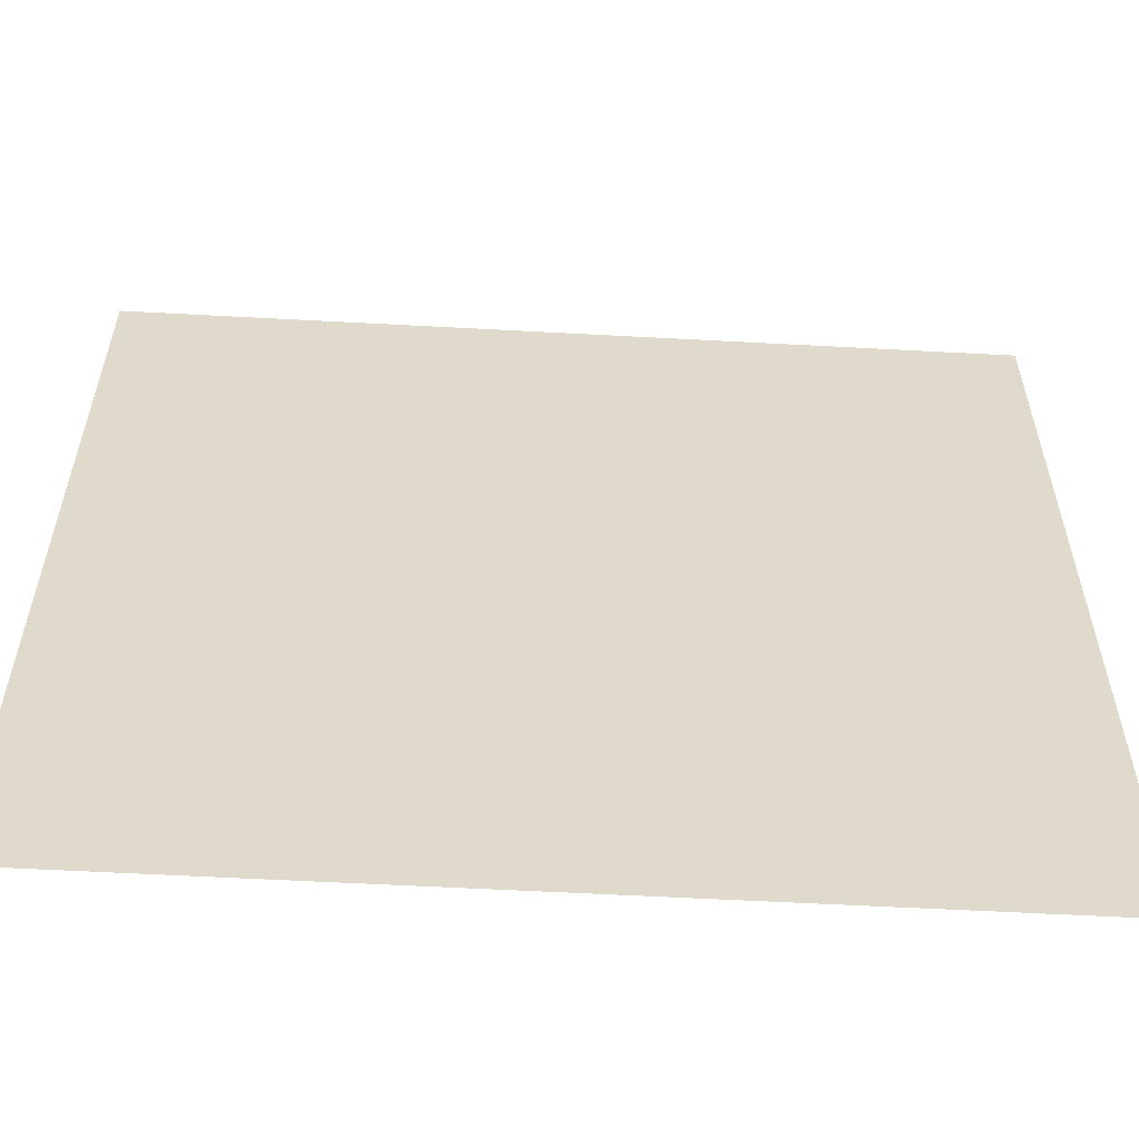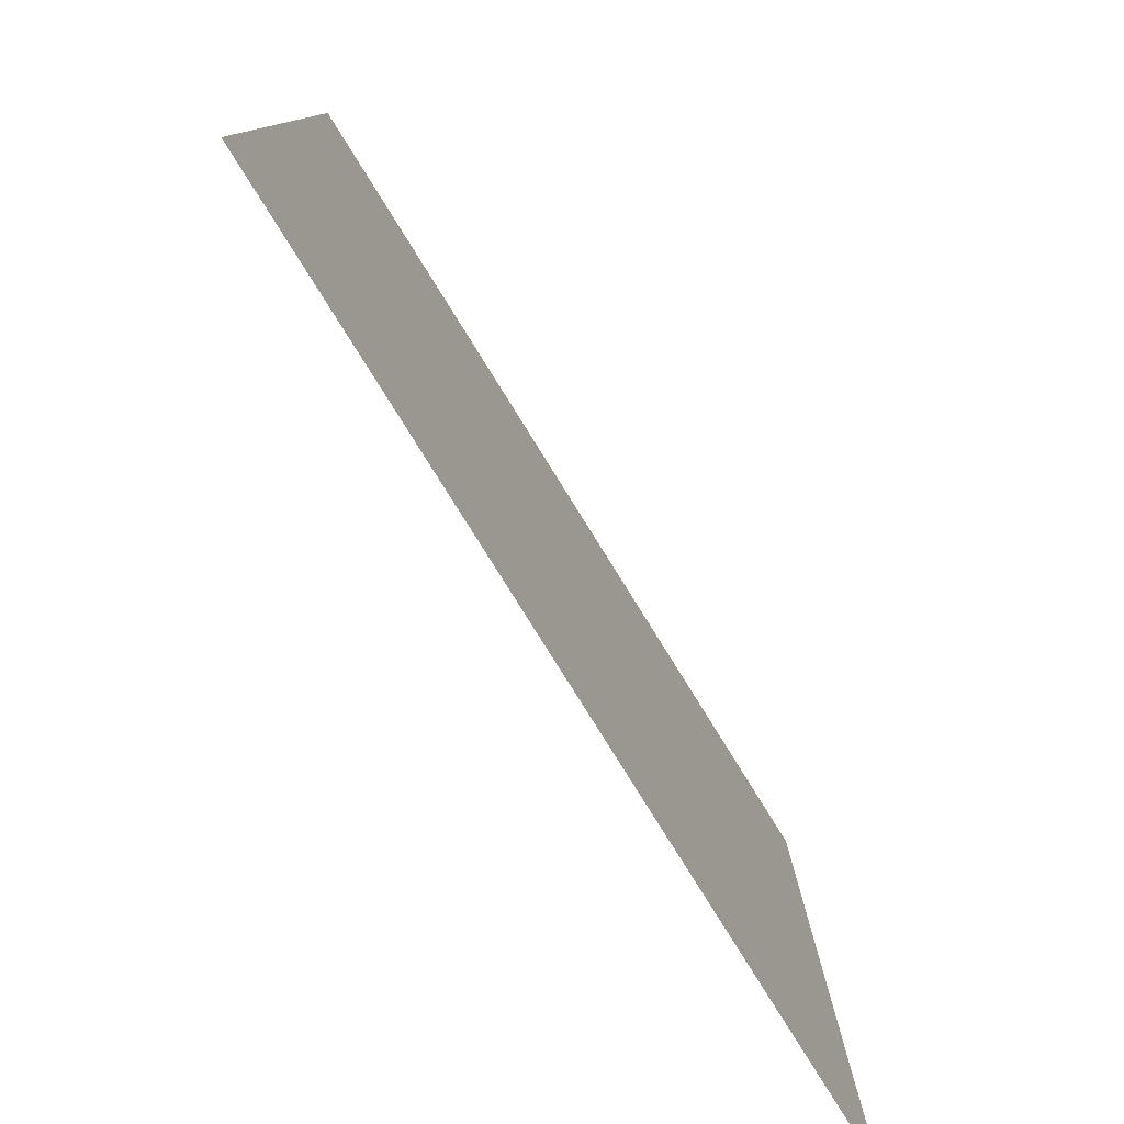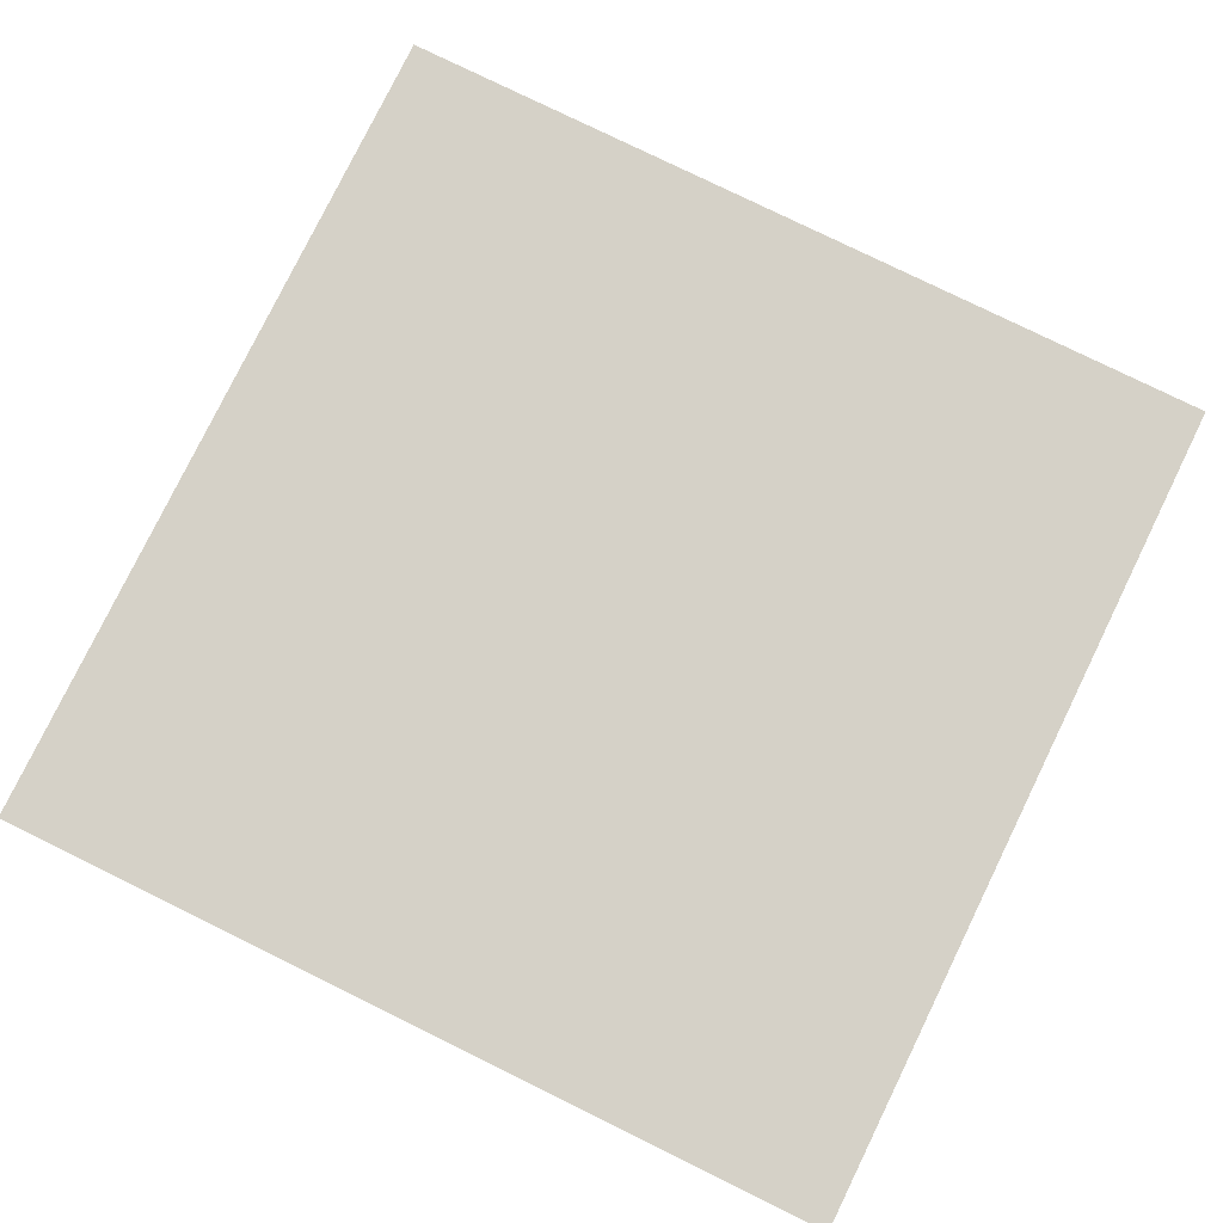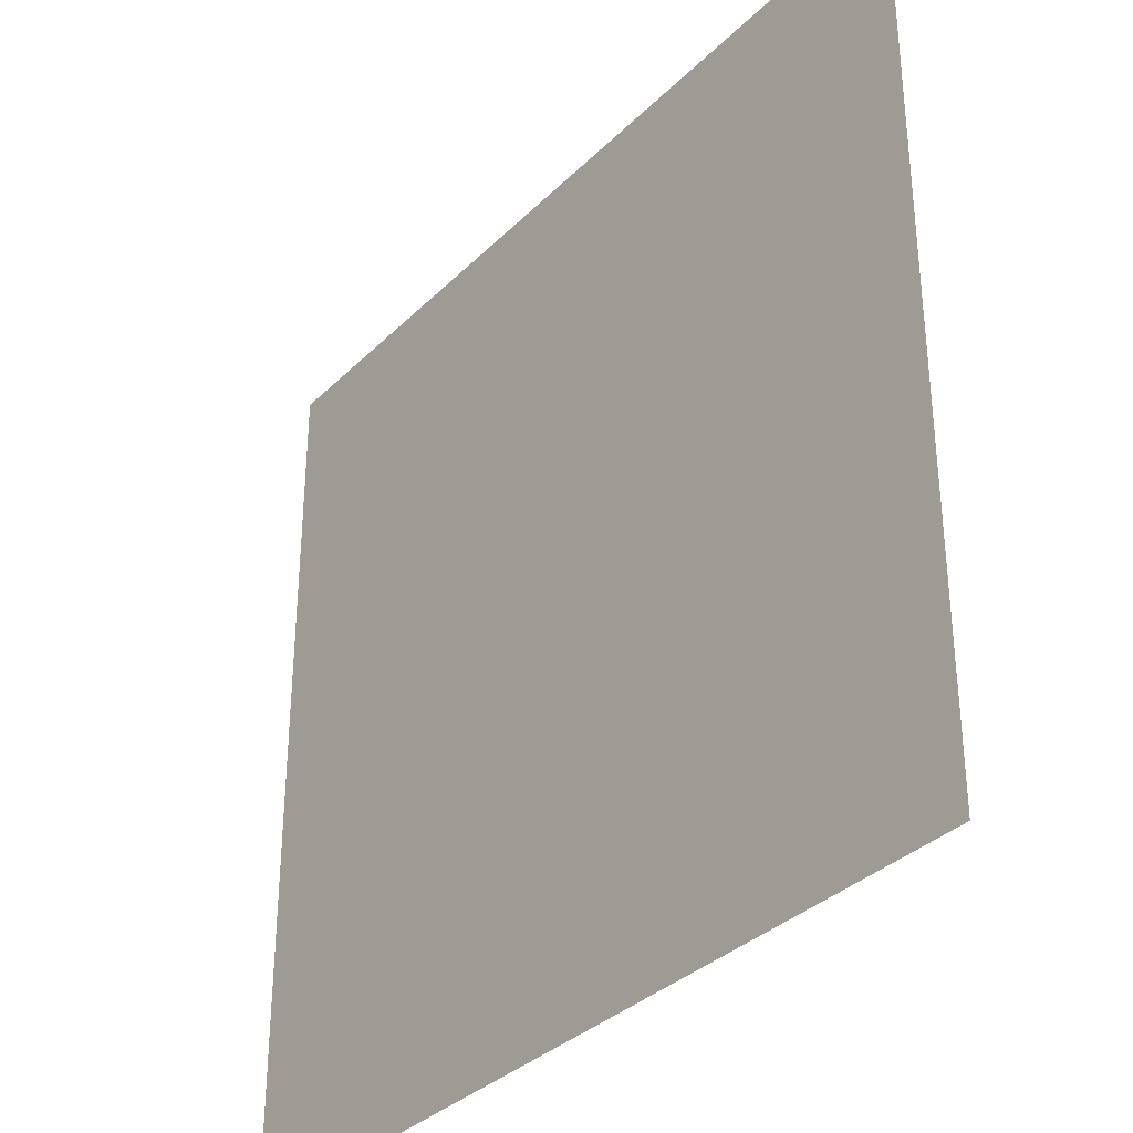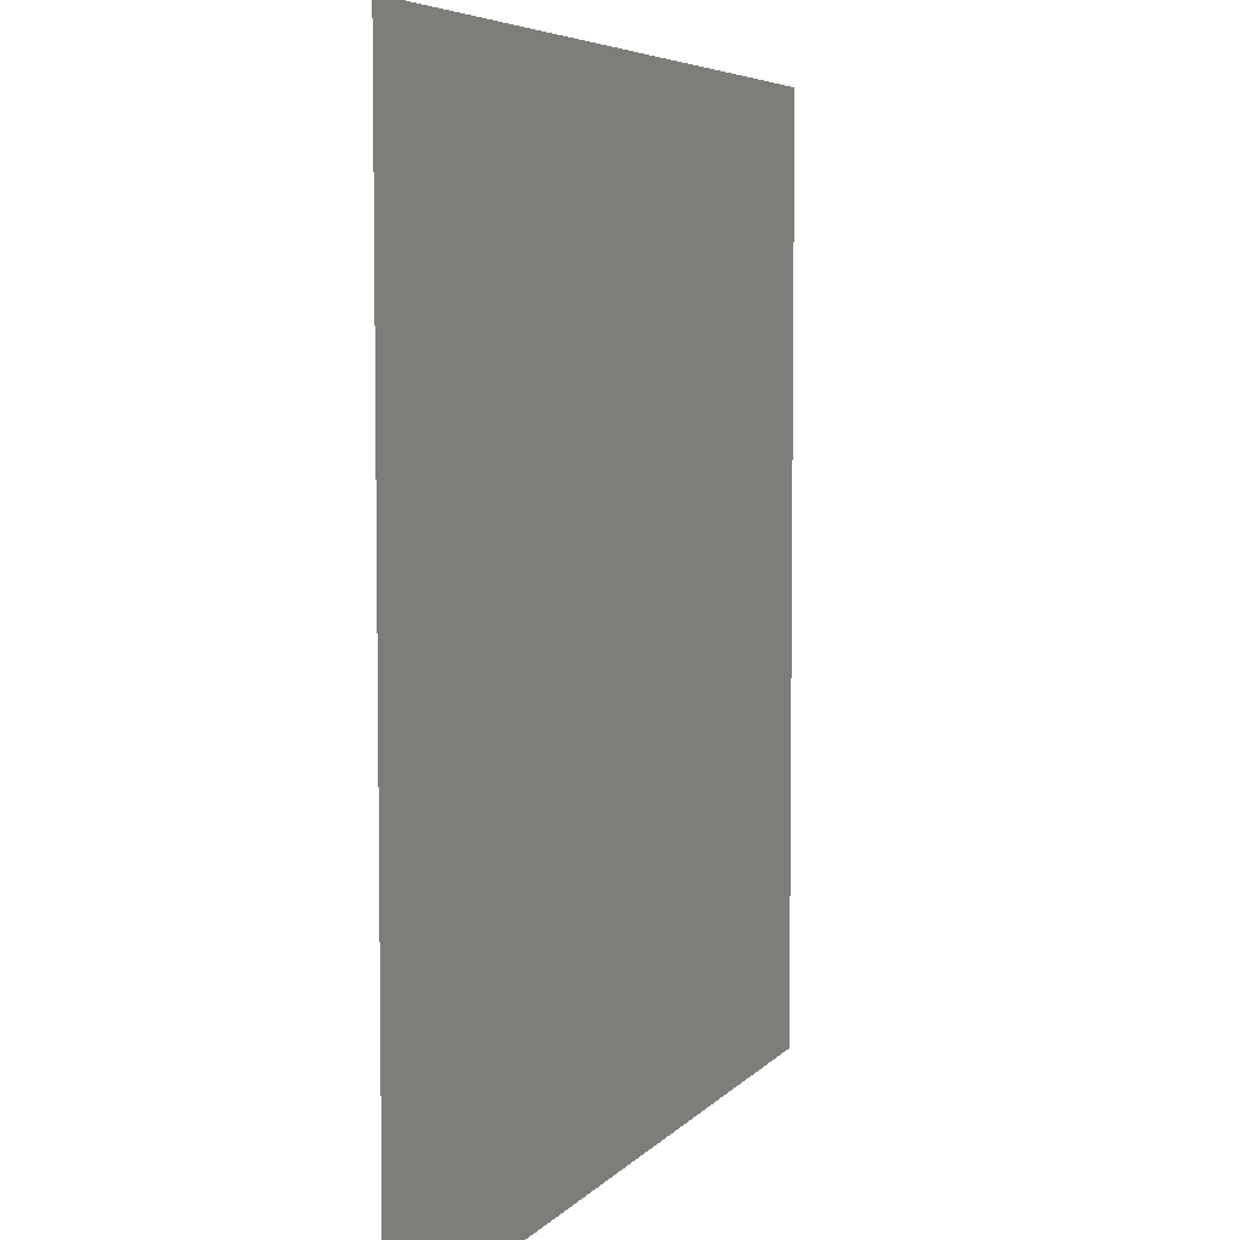
<metadata>
{"format":"obj","ext":"obj","renderer":"f3d","projection":"perspective","resolution":1024,"background":"white","views":[{"elev":-58.2,"azim":-3.2,"up":"+Z"},{"elev":-79.8,"azim":-58.1,"up":"+Z"},{"elev":79.2,"azim":26.1,"up":"+Y"},{"elev":-34.1,"azim":-127.5,"up":"+Z"},{"elev":5.7,"azim":110.9,"up":"+Z"}]}
</metadata>
<code>
v  -88.82 0 44.41
v  -88.82 0 88.82
v  -44.41 0 88.82
v  -44.41 0 44.41
v  0 0 88.82
v  0 0 44.41
v  44.41 0 88.82
v  44.41 0 44.41
v  88.82 0 88.82
v  88.82 0 44.41
v  -88.82 0 -0
v  -44.41 0 -0
v  0 0 -0
v  44.41 0 -0
v  88.82 0 -0
v  -88.82 0 -44.41
v  -44.41 0 -44.41
v  0 0 -44.41
v  44.41 0 -44.41
v  88.82 0 -44.41
v  -88.82 0 -88.82
v  -44.41 0 -88.82
v  0 0 -88.82
v  44.41 0 -88.82
v  88.82 0 -88.82
o Plane001
g Plane001
f 1 2 3 4
f 4 3 5 6
f 6 5 7 8
f 8 7 9 10
f 11 1 4 12
f 12 4 6 13
f 13 6 8 14
f 14 8 10 15
f 16 11 12 17
f 17 12 13 18
f 18 13 14 19
f 19 14 15 20
f 21 16 17 22
f 22 17 18 23
f 23 18 19 24
f 24 19 20 25

</code>
